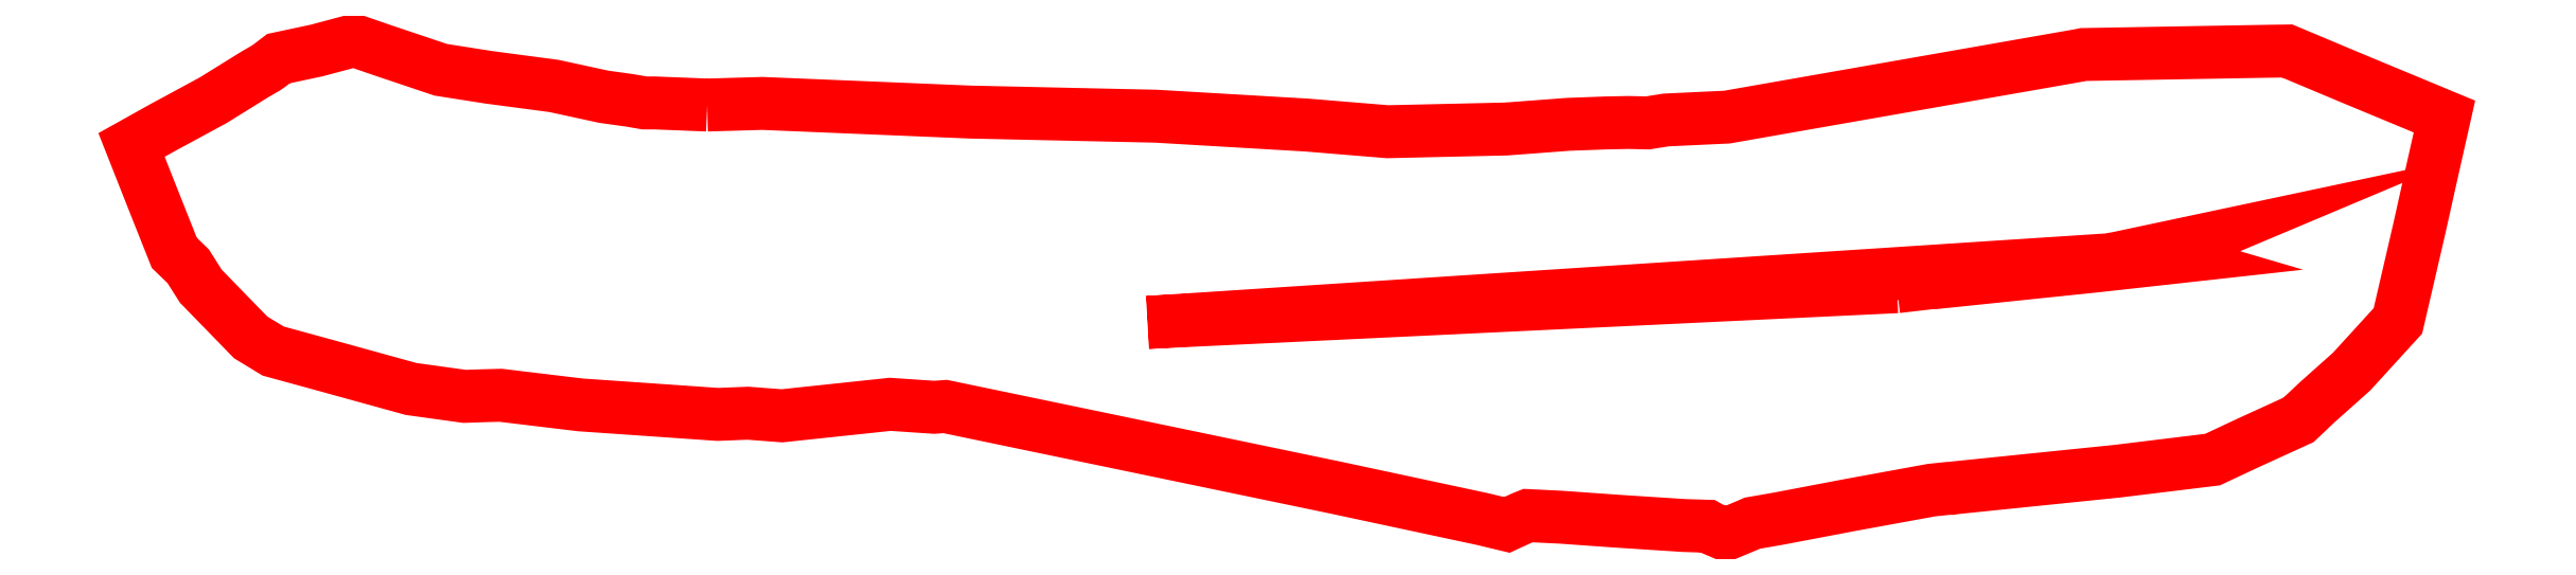
<metadata>
{"format":"dxf","ext":"dxf","renderer":"ezdxf+matplotlib","layout":"modelspace","background":"white","min_lineweight":24,"dpi":150}
</metadata>
<code>
0
SECTION
2
ENTITIES
0
POLYLINE
8
0
10
0
20
0
66
1
70
1
0
VERTEX
8
0
10
111.3
20
23.73
0
VERTEX
8
0
10
113
20
23.93
0
VERTEX
8
0
10
113.2
20
23.93
0
VERTEX
8
0
10
121.4
20
24.78
0
VERTEX
8
0
10
125.1
20
25.2
0
VERTEX
8
0
10
124.8
20
25.31
0
VERTEX
8
0
10
126.4
20
26.01
0
VERTEX
8
0
10
122.5
20
25.18
0
VERTEX
8
0
10
122.1
20
25.1
0
VERTEX
8
0
10
73.3
20
21.92
0
SEQEND
0
POLYLINE
8
0
10
0
20
0
66
1
70
1
0
VERTEX
8
0
10
50.92
20
32.97
0
VERTEX
8
0
10
53.73
20
33.05
0
VERTEX
8
0
10
64.32
20
32.61
0
VERTEX
8
0
10
73.7
20
32.4
0
VERTEX
8
0
10
81.38
20
31.95
0
VERTEX
8
0
10
85.48
20
31.61
0
VERTEX
8
0
10
91.49
20
31.75
0
VERTEX
8
0
10
94.65
20
31.98
0
VERTEX
8
0
10
96.57
20
32.06
0
VERTEX
8
0
10
97.71
20
32.08
0
VERTEX
8
0
10
98.2
20
32.07
0
VERTEX
8
0
10
98.68
20
32.06
0
VERTEX
8
0
10
99.61
20
32.21
0
VERTEX
8
0
10
101.7
20
32.3
0
VERTEX
8
0
10
102.7
20
32.35
0
VERTEX
8
0
10
120.2
20
35.43
0
VERTEX
8
0
10
120.6
20
35.49
0
VERTEX
8
0
10
120.8
20
35.53
0
VERTEX
8
0
10
130.3
20
35.7
0
VERTEX
8
0
10
131.1
20
35.71
0
VERTEX
8
0
10
134.4
20
34.34
0
VERTEX
8
0
10
139.1
20
32.38
0
VERTEX
8
0
10
138.3
20
28.71
0
VERTEX
8
0
10
137.9
20
26.74
0
VERTEX
8
0
10
136.8
20
22
0
VERTEX
8
0
10
134.4
20
19.42
0
VERTEX
8
0
10
132.7
20
17.85
0
VERTEX
8
0
10
131.7
20
16.96
0
VERTEX
8
0
10
129.2
20
15.79
0
VERTEX
8
0
10
127.4
20
14.94
0
VERTEX
8
0
10
122.5
20
14.36
0
VERTEX
8
0
10
114.2
20
13.51
0
VERTEX
8
0
10
114.1
20
13.48
0
VERTEX
8
0
10
114
20
13.48
0
VERTEX
8
0
10
113.1
20
13.39
0
VERTEX
8
0
10
108.9
20
12.63
0
VERTEX
8
0
10
105.3
20
11.95
0
VERTEX
8
0
10
104
20
11.71
0
VERTEX
8
0
10
103.7
20
11.6
0
VERTEX
8
0
10
102.6
20
11.14
0
VERTEX
8
0
10
101.9
20
11.47
0
VERTEX
8
0
10
101.7
20
11.56
0
VERTEX
8
0
10
100.5
20
11.59
0
VERTEX
8
0
10
97.14
20
11.81
0
VERTEX
8
0
10
94.29
20
12.02
0
VERTEX
8
0
10
92.6
20
12.1
0
VERTEX
8
0
10
92.34
20
12
0
VERTEX
8
0
10
91.53
20
11.62
0
VERTEX
8
0
10
90.61
20
11.85
0
VERTEX
8
0
10
90.26
20
11.93
0
VERTEX
8
0
10
82.82
20
13.52
0
VERTEX
8
0
10
63.01
20
17.64
0
VERTEX
8
0
10
62.44
20
17.6
0
VERTEX
8
0
10
60.22
20
17.75
0
VERTEX
8
0
10
54.73
20
17.17
0
VERTEX
8
0
10
53
20
17.3
0
VERTEX
8
0
10
51.47
20
17.24
0
VERTEX
8
0
10
44.49
20
17.73
0
VERTEX
8
0
10
40.44
20
18.21
0
VERTEX
8
0
10
39.55
20
18.19
0
VERTEX
8
0
10
38.62
20
18.16
0
VERTEX
8
0
10
35.89
20
18.53
0
VERTEX
8
0
10
31.58
20
19.72
0
VERTEX
8
0
10
28.9
20
20.46
0
VERTEX
8
0
10
27.75
20
21.15
0
VERTEX
8
0
10
25.22
20
23.76
0
VERTEX
8
0
10
24.58
20
24.77
0
VERTEX
8
0
10
23.87
20
25.45
0
VERTEX
8
0
10
22.73
20
28.33
0
VERTEX
8
0
10
21.7
20
30.94
0
VERTEX
8
0
10
23.38
20
31.87
0
VERTEX
8
0
10
24.07
20
32.24
0
VERTEX
8
0
10
25.85
20
33.21
0
VERTEX
8
0
10
27.97
20
34.53
0
VERTEX
8
0
10
28.52
20
34.84
0
VERTEX
8
0
10
28.72
20
34.98
0
VERTEX
8
0
10
29.17
20
35.33
0
VERTEX
8
0
10
31.12
20
35.74
0
VERTEX
8
0
10
33.01
20
36.25
0
VERTEX
8
0
10
34.53
20
35.72
0
VERTEX
8
0
10
37.4
20
34.76
0
VERTEX
8
0
10
39.87
20
34.37
0
VERTEX
8
0
10
43.15
20
33.94
0
VERTEX
8
0
10
45.68
20
33.39
0
VERTEX
8
0
10
46.97
20
33.21
0
VERTEX
8
0
10
47.75
20
33.07
0
VERTEX
8
0
10
48.3
20
33.07
0
SEQEND
0
TEXT
8
0
10
35.47
20
23.06
40
5
1
38.1
0
ENDSEC
0
EOF

</code>
